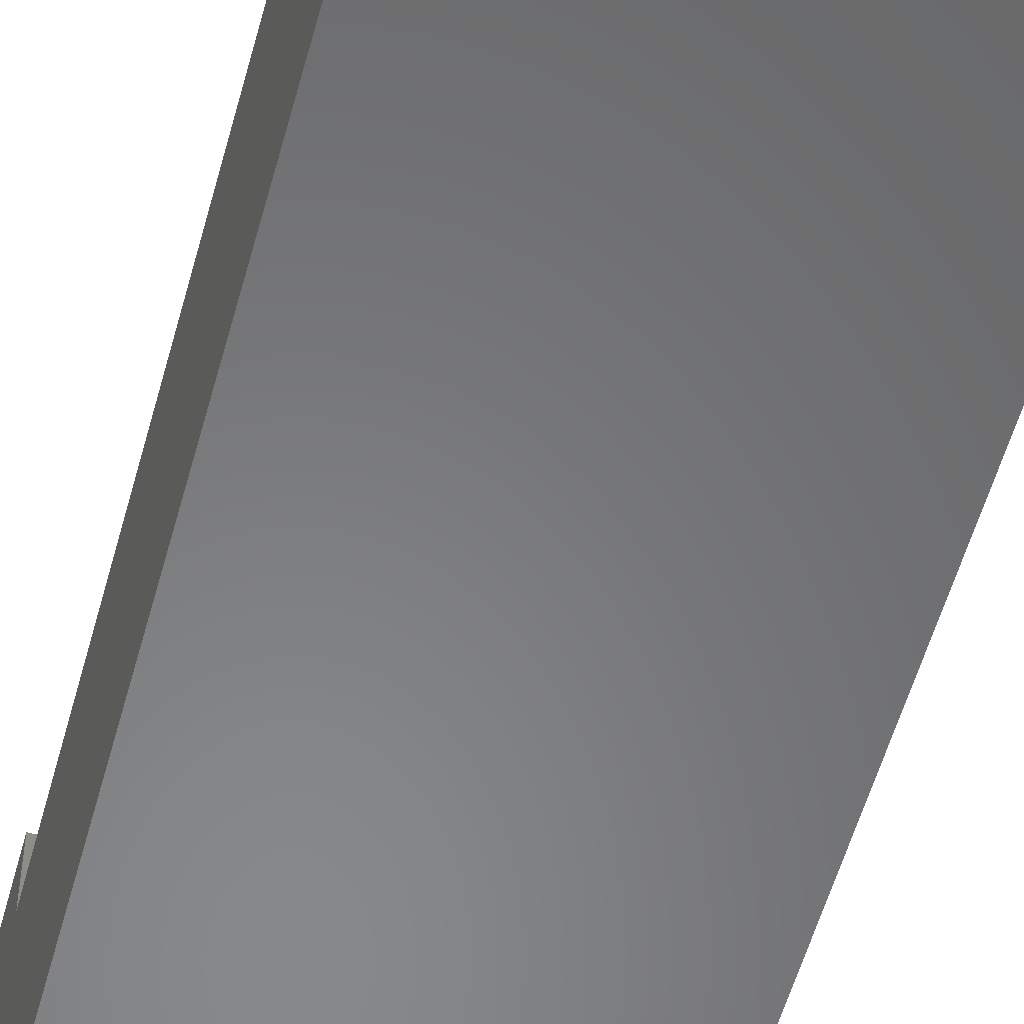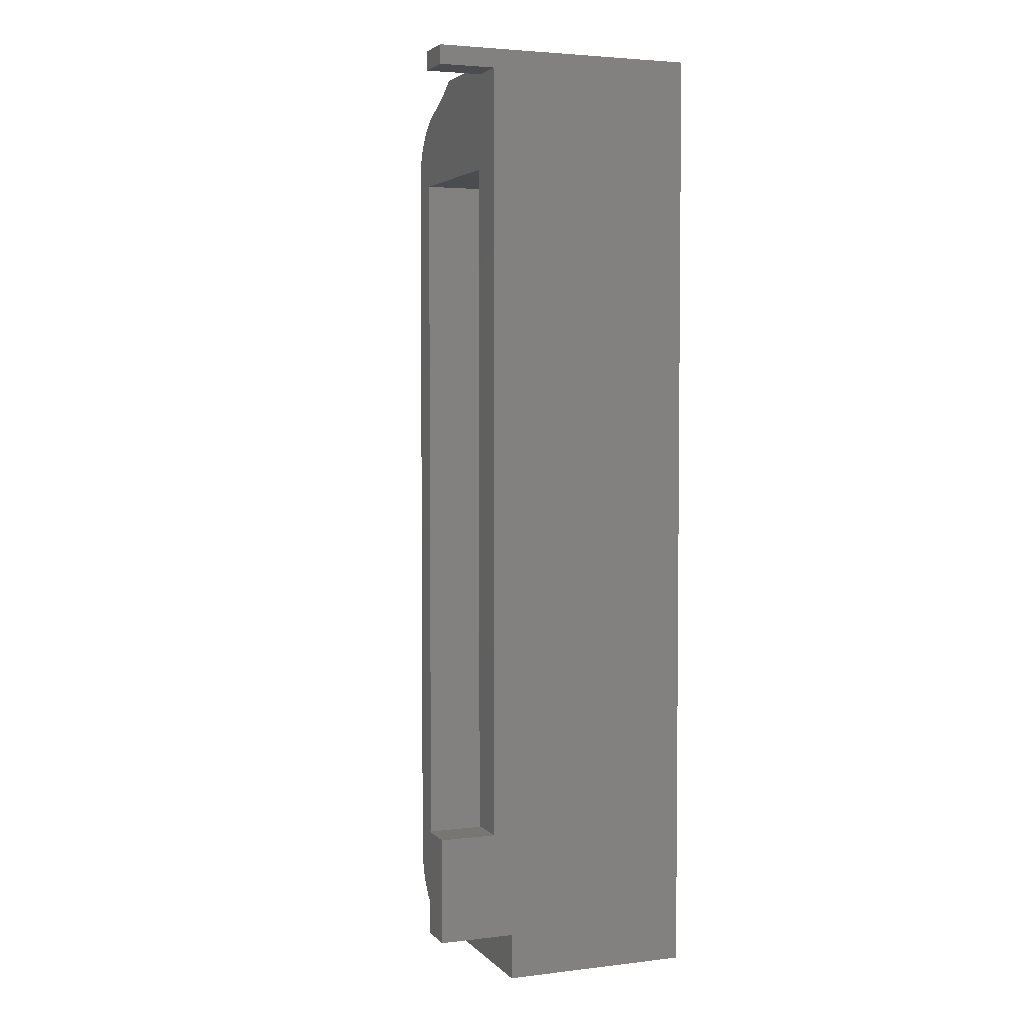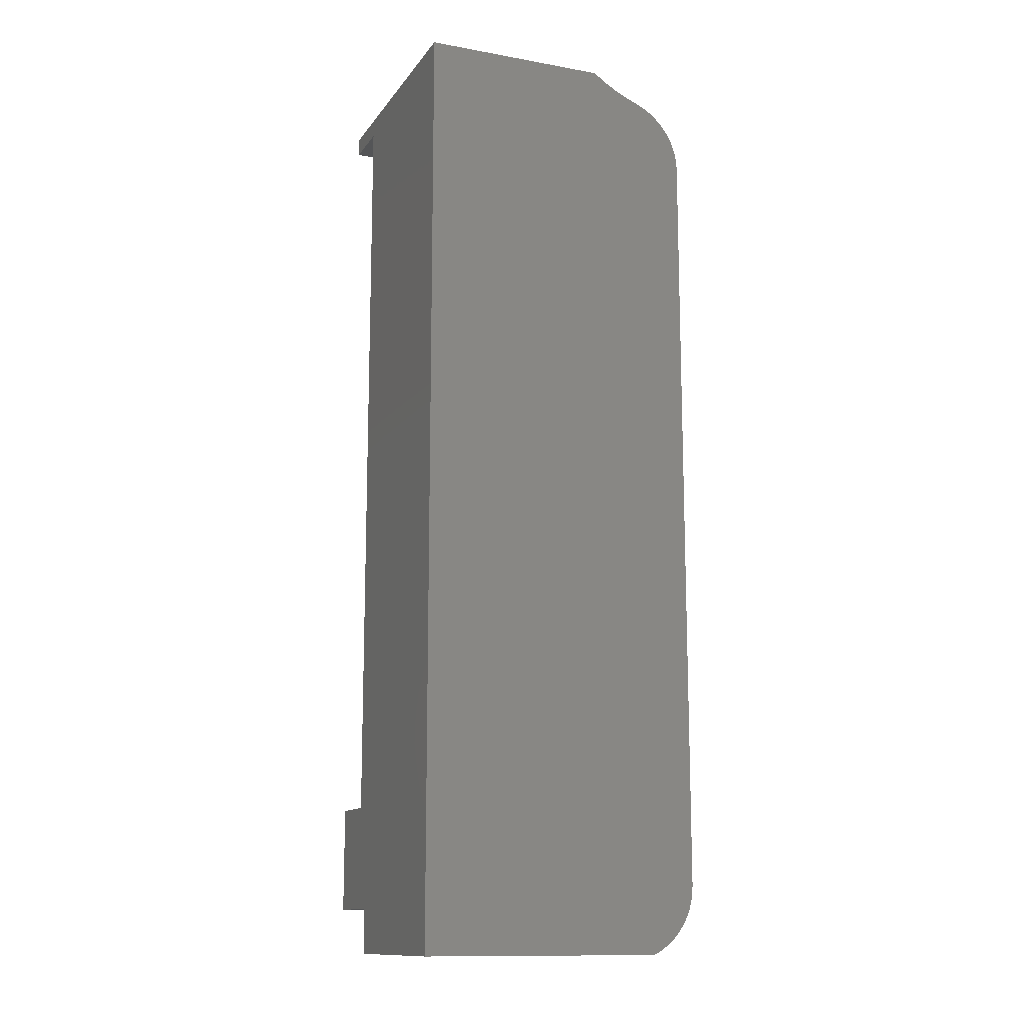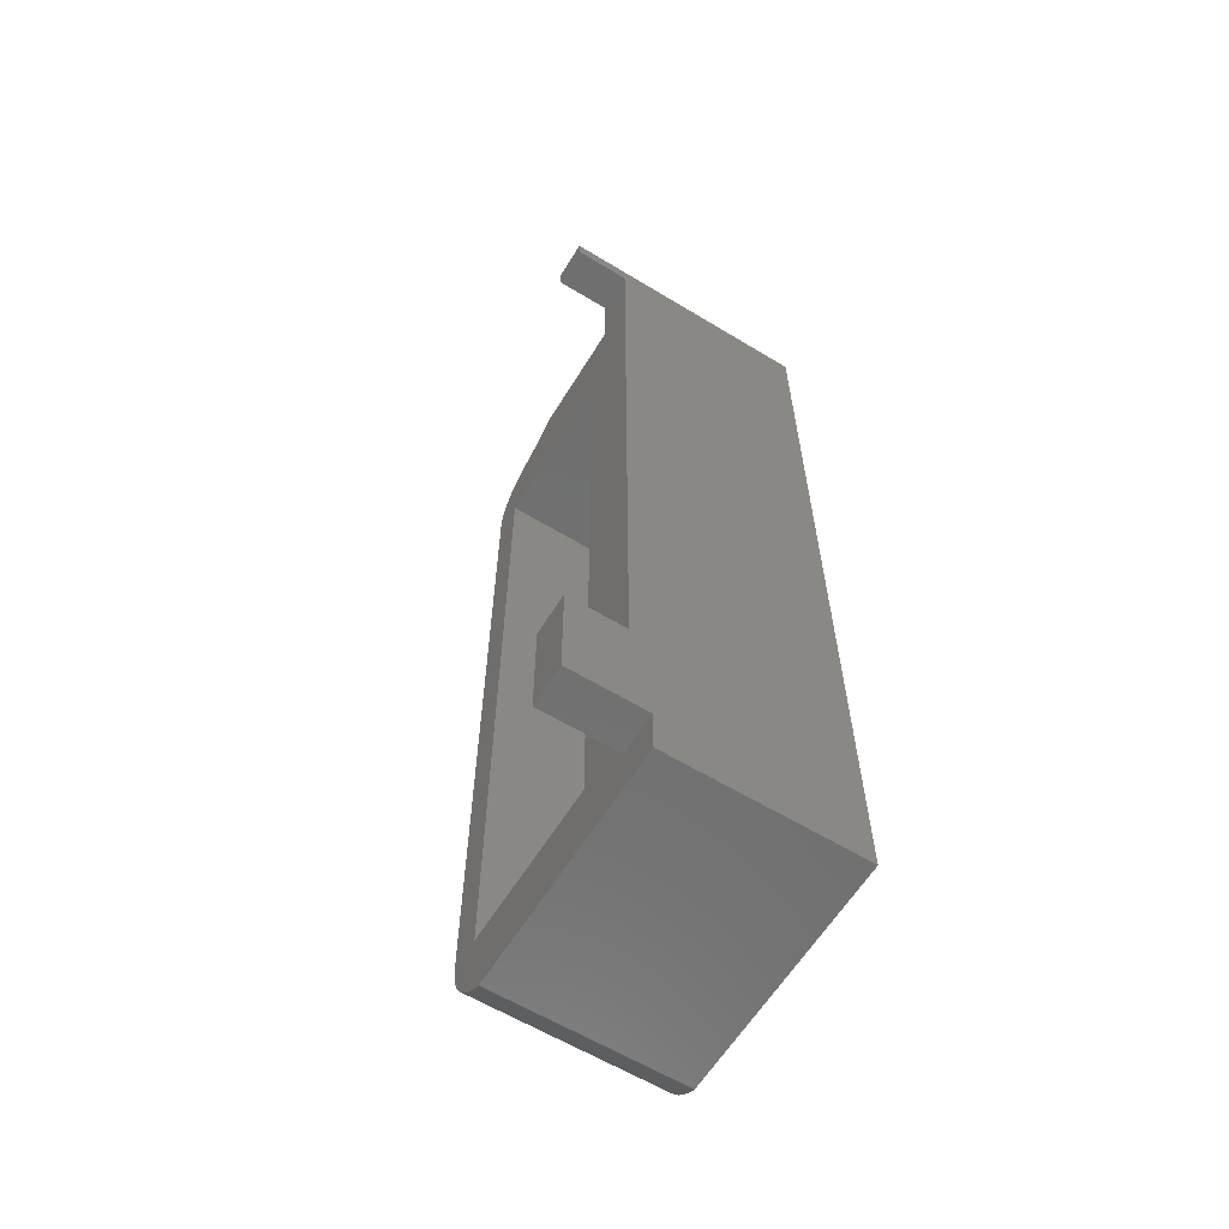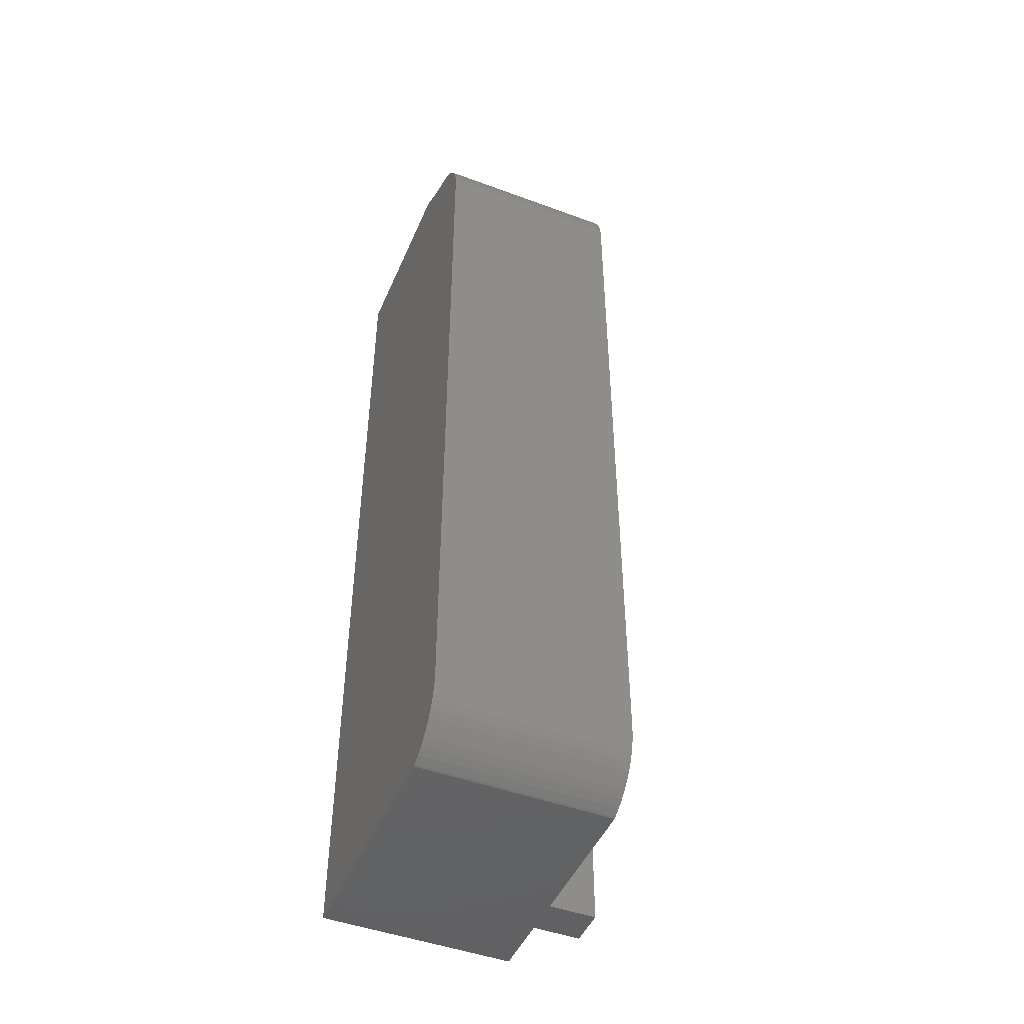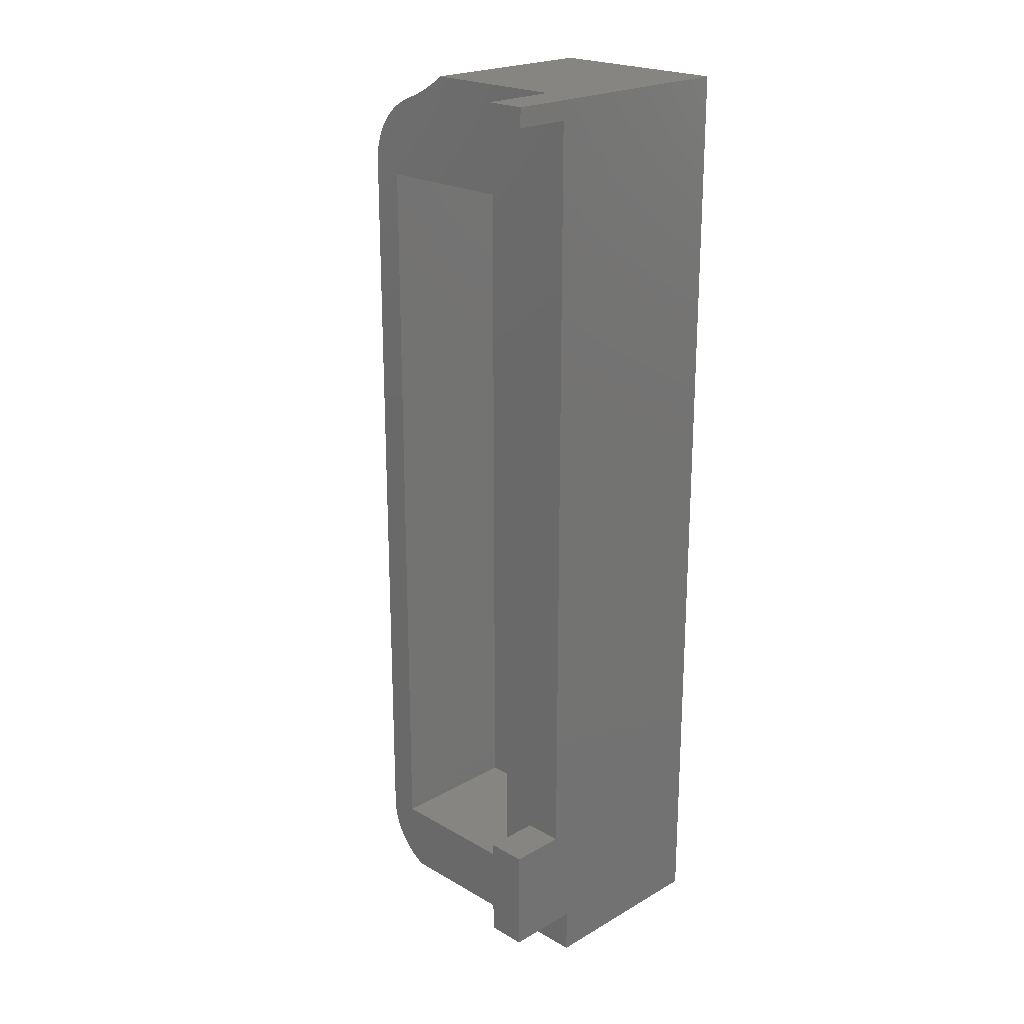
<metadata>
{"format":"stl","ext":"stl","renderer":"f3d","projection":"perspective","resolution":1024,"background":"white","views":[{"elev":-54.8,"azim":-15.1,"up":"+Y"},{"elev":3.6,"azim":-111.4,"up":"+Z"},{"elev":-13.0,"azim":-22.3,"up":"+Z"},{"elev":-61.5,"azim":-121.6,"up":"+Z"},{"elev":-47.1,"azim":67.3,"up":"+Z"},{"elev":22.0,"azim":-134.9,"up":"+Z"}]}
</metadata>
<code>
# stl→obj: 84 verts, 164 faces
v 34.6 -13 7.823
v 34.59 -8 7.599
v 34.6 -8 7.823
v 34.59 -13 7.599
v 33.42 -13 6
v 33.47 -8 6.022
v 33.47 -13 6.022
v 33.42 -8 6
v 33.67 -8 6.13
v 33.67 -13 6.13
v 33.85 -8 6.26
v 33.85 -13 6.26
v 34.02 -8 6.409
v 34.02 -13 6.409
v 34.16 -13 6.577
v 34.16 -8 6.577
v 34.29 -13 6.759
v 34.29 -8 6.759
v 34.4 -13 6.956
v 34.4 -8 6.956
v 34.49 -13 7.163
v 34.49 -8 7.163
v 34.55 -13 7.378
v 34.55 -8 7.378
v 31.98 -8 31
v 32.03 -13 30.97
v 32.03 -8 30.97
v 31.98 -13 31
v 32.32 -13 30.76
v 32.32 -8 30.76
v 32.63 -13 30.58
v 32.63 -8 30.58
v 32.95 -13 30.42
v 32.95 -8 30.42
v 33.29 -13 30.29
v 33.29 -8 30.29
v 33.49 -13 30.2
v 33.49 -8 30.2
v 34.59 -13 28.63
v 34.6 -8 28.41
v 34.59 -8 28.63
v 34.6 -13 28.41
v 34.55 -13 28.85
v 34.55 -8 28.85
v 34.49 -13 29.06
v 34.49 -8 29.06
v 34.41 -13 29.27
v 34.41 -8 29.27
v 34.3 -13 29.46
v 34.3 -8 29.46
v 34.17 -13 29.64
v 34.17 -8 29.64
v 34.03 -13 29.81
v 34.03 -8 29.81
v 33.86 -8 29.96
v 33.86 -13 29.96
v 33.68 -8 30.09
v 33.68 -13 30.09
v 33.8 -11.7 7.85
v 33.8 -8 28.15
v 33.8 -8 7.85
v 33.8 -11.7 28.15
v 29.5 -8 28.15
v 28.05 -8 31
v 28.05 -8 7.2
v 29.5 -8 7.85
v 27 -8 6
v 27 -8 7.2
v 27 -6 10
v 28.05 -7.5 10
v 28.05 -6 10
v 27 -7.5 10
v 28.05 -6 7.2
v 27 -6 7.2
v 27 -7.5 30.5
v 28.05 -7.5 30.5
v 28.05 -6 30.5
v 27 -6 30.5
v 28.05 -6 31
v 27 -6 31
v 29.5 -11.7 28.15
v 29.5 -11.7 7.85
v 27 -13 31
v 27 -13 6
f 1 2 3
f 2 1 4
f 5 6 7
f 6 5 8
f 7 9 10
f 9 7 6
f 10 11 12
f 11 10 9
f 12 13 14
f 13 12 11
f 15 13 16
f 13 15 14
f 17 16 18
f 16 17 15
f 19 18 20
f 18 19 17
f 21 20 22
f 20 21 19
f 23 22 24
f 22 23 21
f 4 24 2
f 24 4 23
f 25 26 27
f 26 25 28
f 27 29 30
f 29 27 26
f 30 31 32
f 31 30 29
f 32 33 34
f 33 32 31
f 34 35 36
f 35 34 33
f 36 37 38
f 37 36 35
f 39 40 41
f 40 39 42
f 43 41 44
f 41 43 39
f 45 44 46
f 44 45 43
f 47 46 48
f 46 47 45
f 49 48 50
f 48 49 47
f 51 50 52
f 50 51 49
f 53 52 54
f 52 53 51
f 55 53 54
f 53 55 56
f 57 56 55
f 56 57 58
f 38 58 57
f 58 38 37
f 42 3 40
f 3 42 1
f 59 60 61
f 60 59 62
f 3 60 40
f 2 61 3
f 60 3 61
f 63 25 27
f 63 27 30
f 63 30 32
f 60 32 34
f 60 34 36
f 60 36 38
f 60 38 57
f 60 57 55
f 60 55 54
f 60 54 52
f 60 52 50
f 60 50 48
f 60 48 46
f 60 46 44
f 60 44 41
f 60 41 40
f 32 60 63
f 25 63 64
f 65 63 66
f 24 61 2
f 22 61 24
f 63 65 64
f 61 8 66
f 20 61 22
f 66 8 65
f 18 61 20
f 16 61 18
f 13 61 16
f 11 61 13
f 9 61 11
f 6 61 9
f 61 6 8
f 67 65 8
f 65 67 68
f 69 70 71
f 70 69 72
f 68 73 65
f 73 68 74
f 73 69 71
f 69 73 74
f 70 75 76
f 75 70 72
f 75 77 76
f 77 75 78
f 79 76 77
f 76 64 70
f 64 76 79
f 70 73 71
f 70 65 73
f 65 70 64
f 77 80 79
f 80 77 78
f 81 60 62
f 60 81 63
f 66 59 61
f 59 66 82
f 81 66 63
f 66 81 82
f 59 81 62
f 81 59 82
f 79 80 64
f 64 28 25
f 64 83 28
f 83 64 80
f 84 8 5
f 8 84 67
f 67 84 68
f 74 72 69
f 84 72 68
f 68 72 74
f 75 80 78
f 72 84 83
f 75 83 80
f 72 83 75
f 83 26 28
f 83 29 26
f 42 29 83
f 29 42 31
f 31 42 33
f 33 42 35
f 35 42 37
f 37 42 58
f 58 42 56
f 56 42 53
f 53 42 51
f 51 42 49
f 49 42 47
f 47 42 45
f 45 42 43
f 43 42 39
f 84 42 83
f 42 84 1
f 5 1 84
f 1 5 4
f 4 5 23
f 23 5 21
f 21 5 19
f 19 5 17
f 17 5 15
f 15 5 14
f 14 5 12
f 12 5 10
f 10 5 7

</code>
